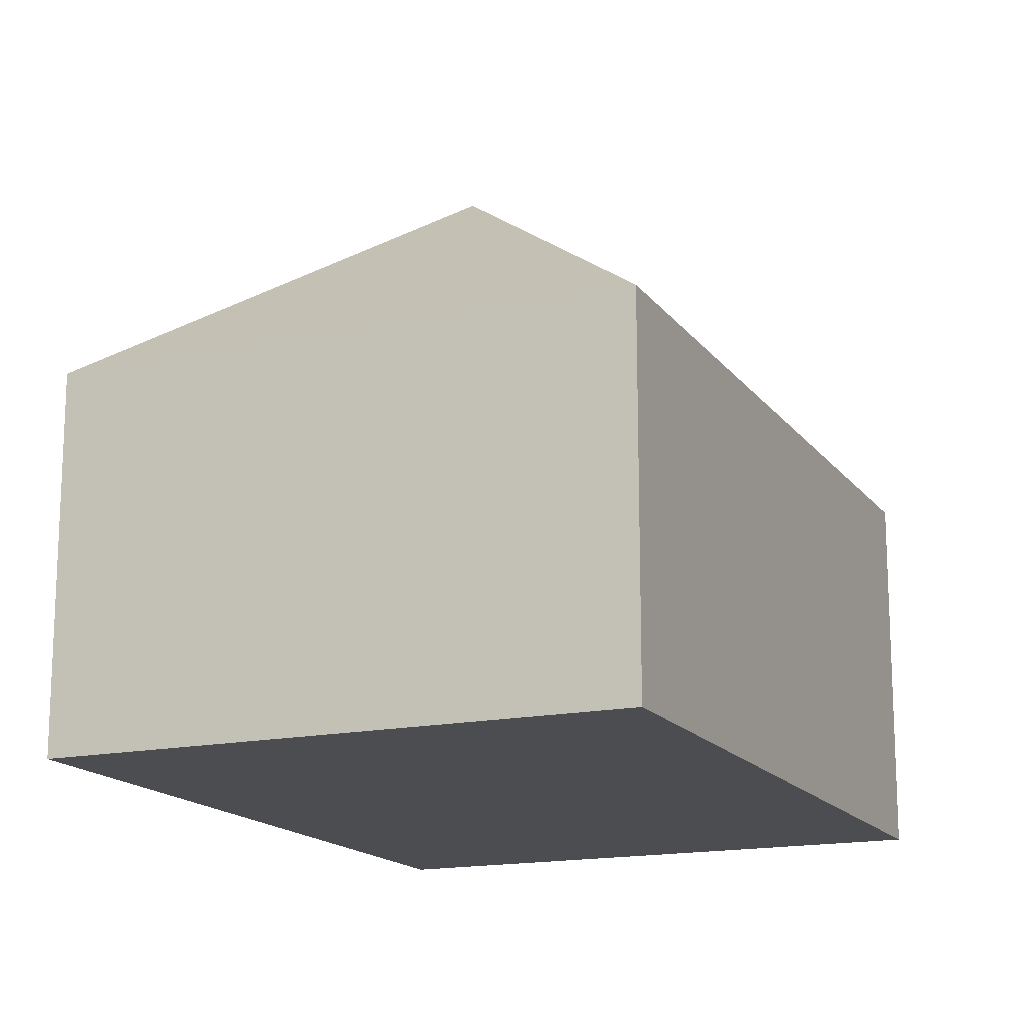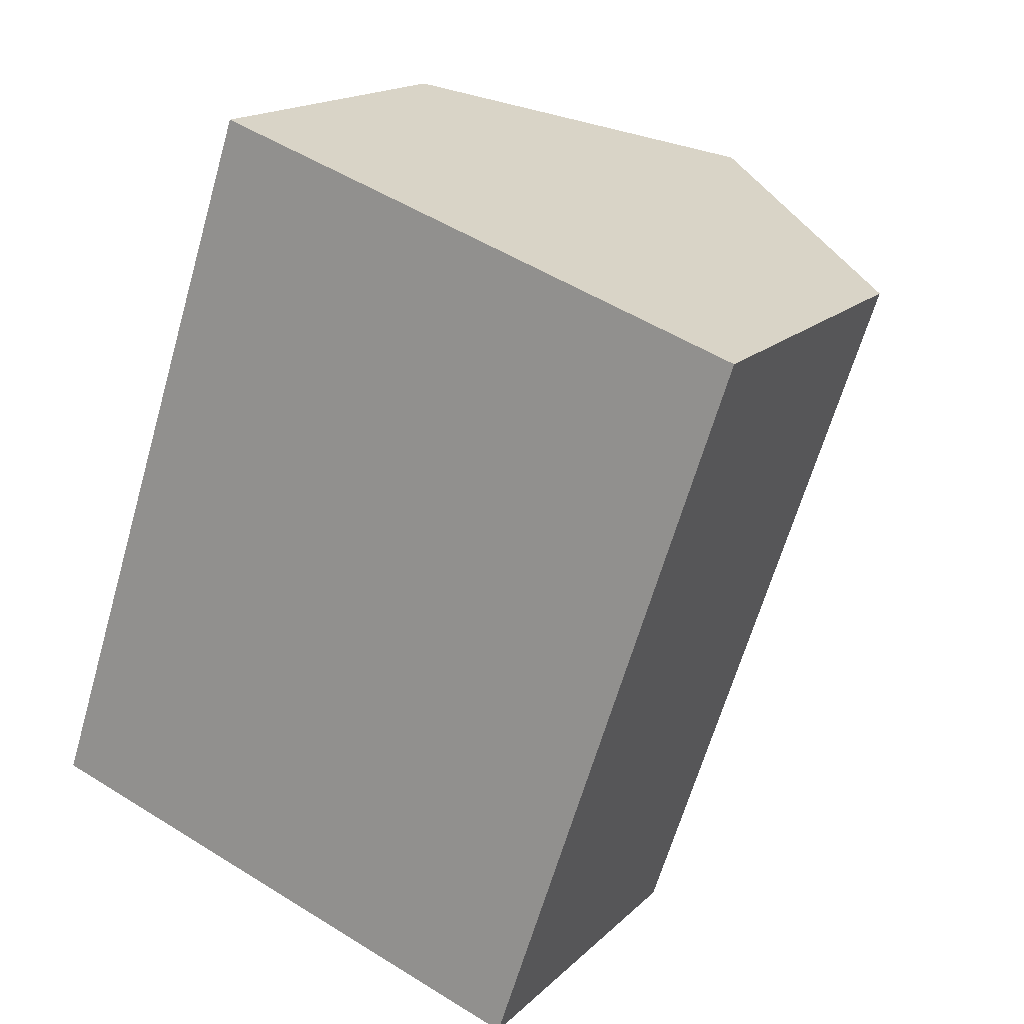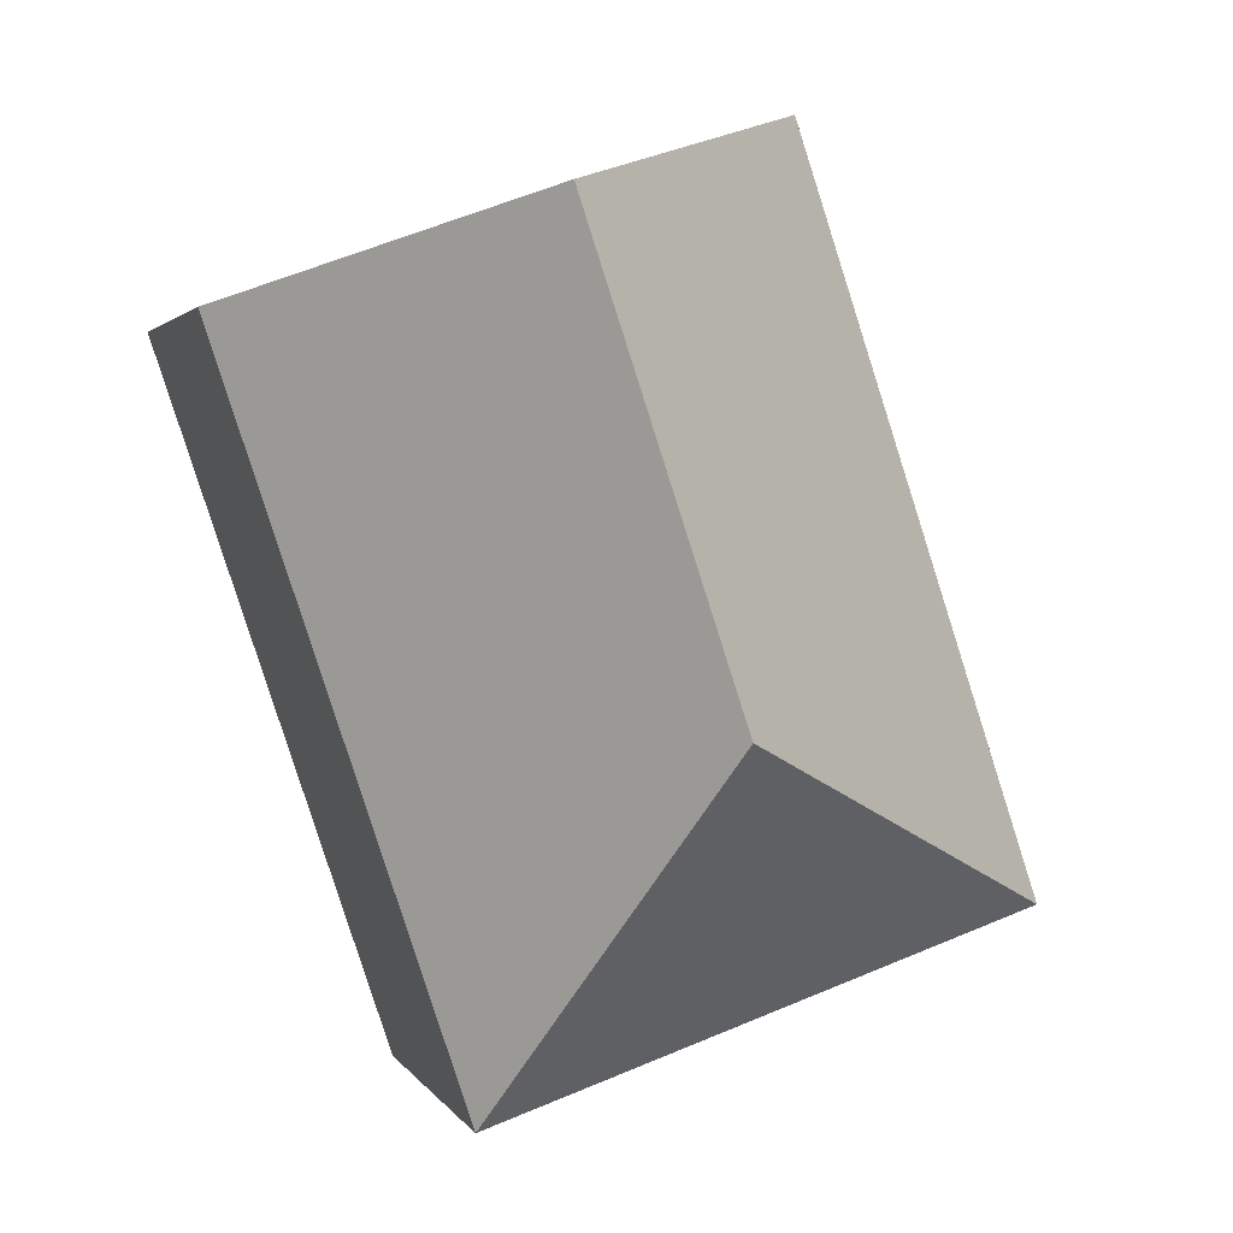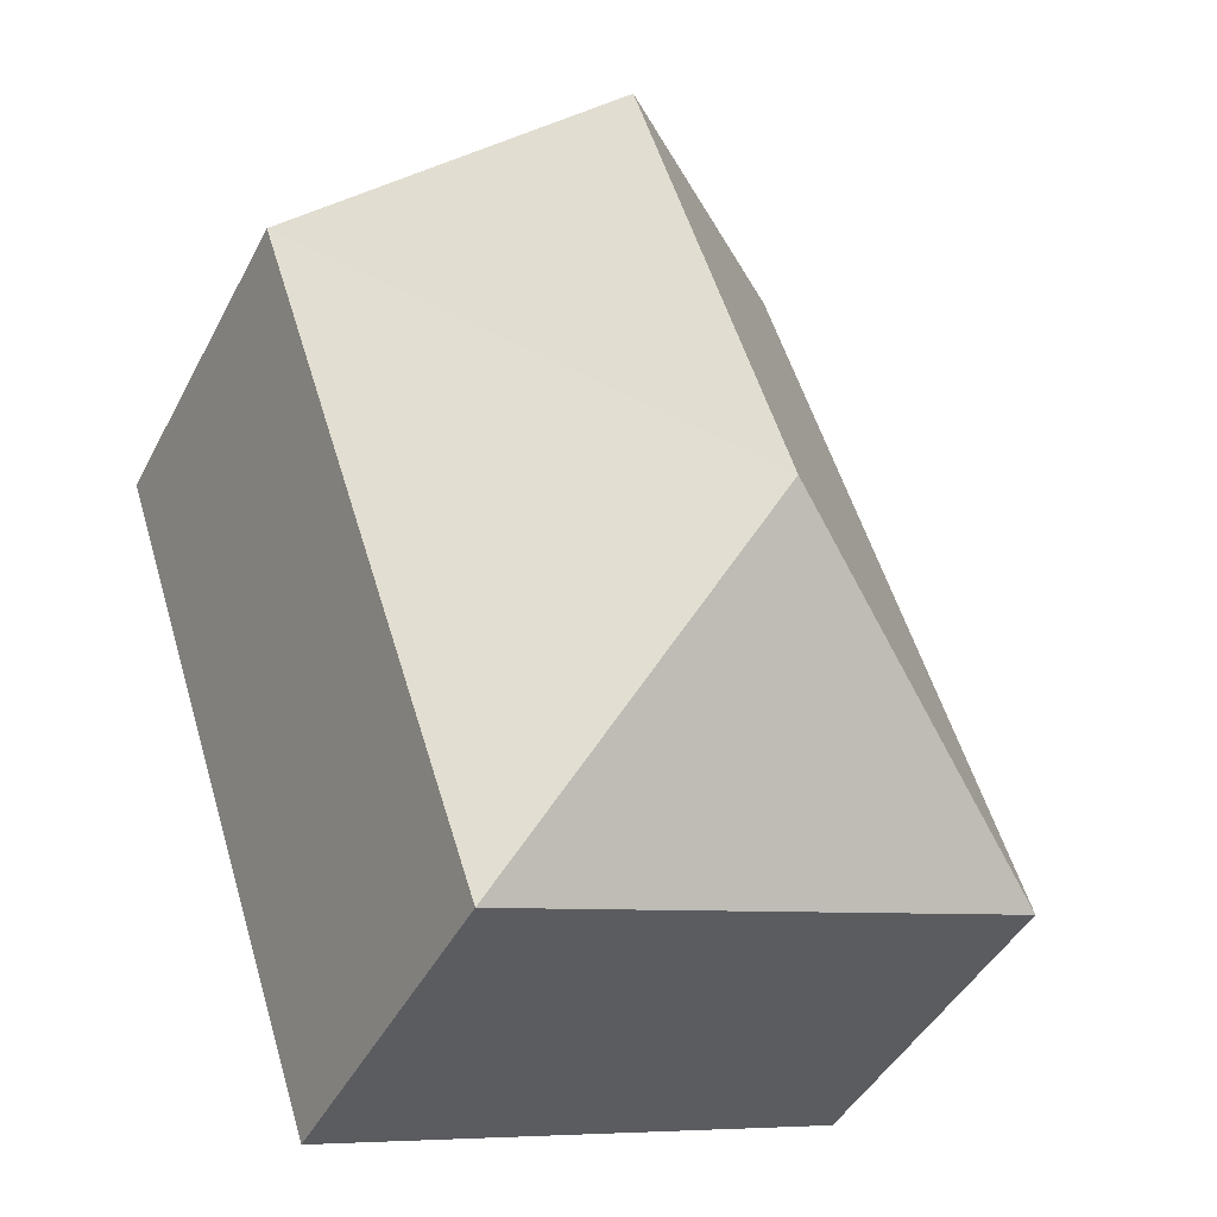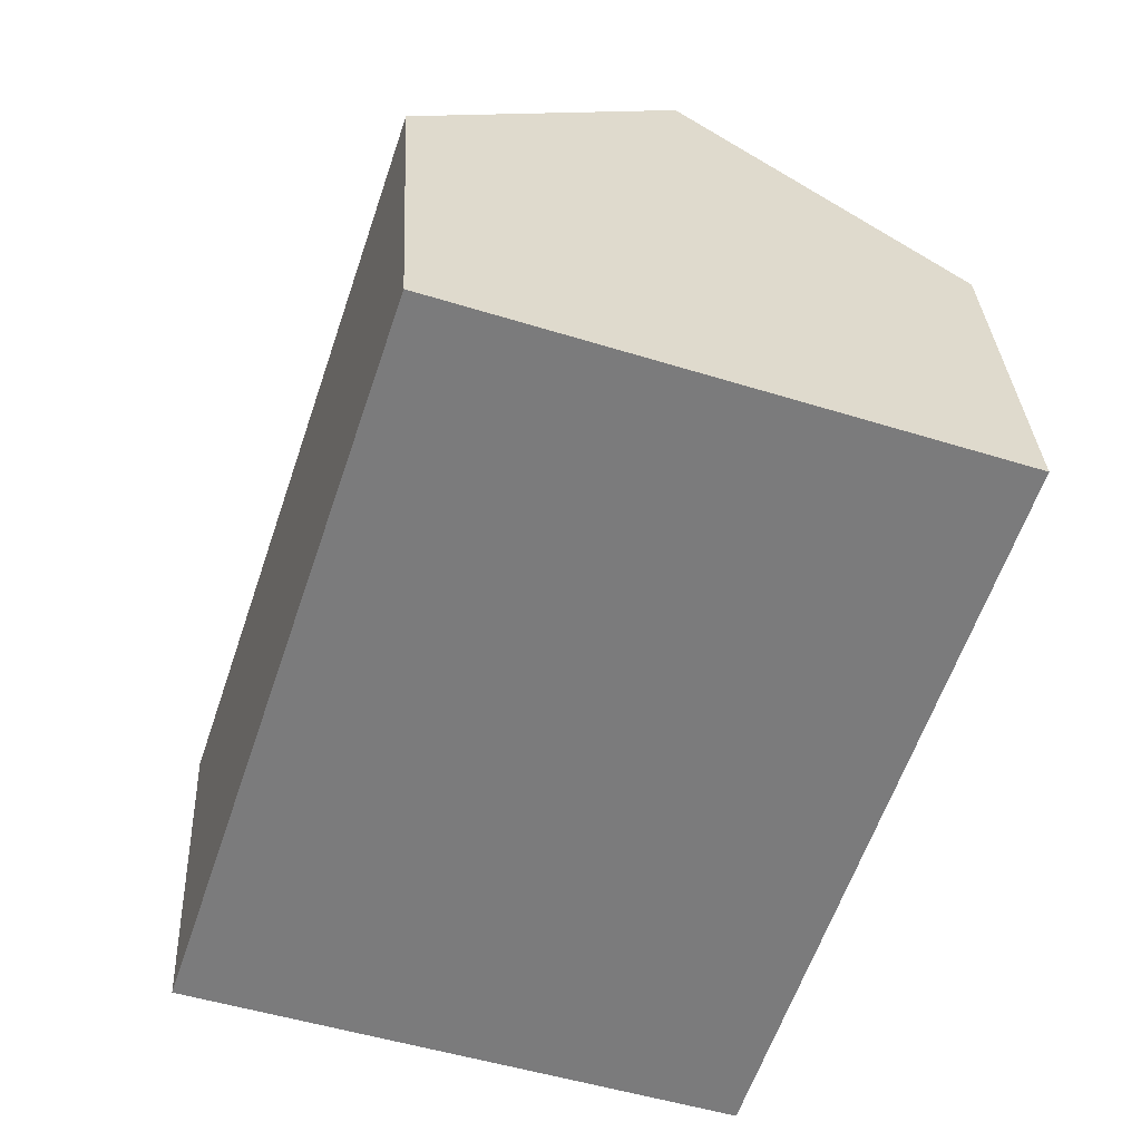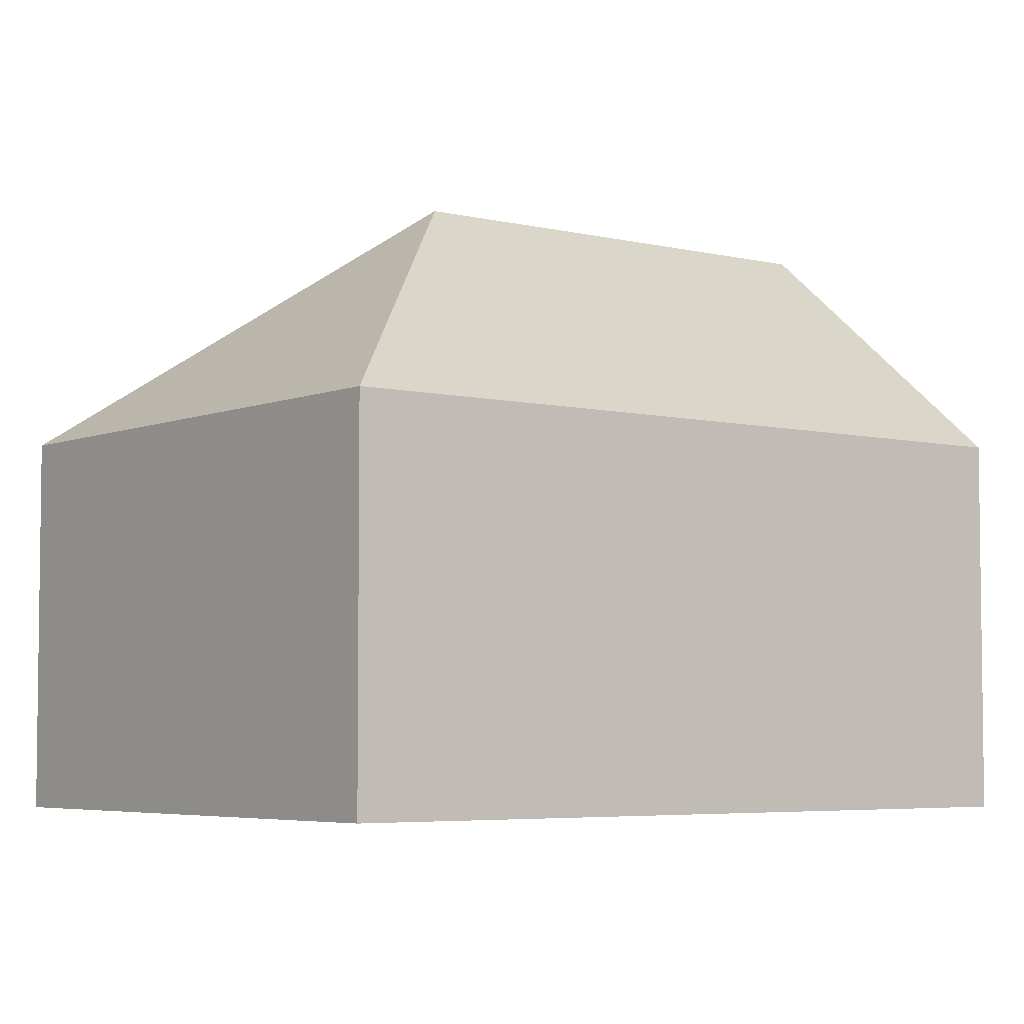
<metadata>
{"format":"obj","ext":"obj","renderer":"f3d","projection":"perspective","resolution":1024,"background":"white","views":[{"elev":-16.1,"azim":-137.6,"up":"+Y"},{"elev":16.6,"azim":29.0,"up":"+Z"},{"elev":2.3,"azim":163.9,"up":"+Z"},{"elev":-44.7,"azim":153.7,"up":"+Z"},{"elev":31.8,"azim":-2.8,"up":"+Z"},{"elev":-4.9,"azim":-109.2,"up":"+Y"}]}
</metadata>
<code>
v  15.76 7.372 10.95
v  7.263 12.03 3.609
v  10.33 12.03 12.79
v  10.89 7.367 -3.682
v  5.479 7.869 14.44
v  4.893 7.367 14.64
v  0 7.367 4.511e-16
v  0.681 7.367 -0.23
v  4.893 -8.966e-16 14.64
v  5.479 -8.844e-16 14.44
v  10.33 -7.834e-16 12.79
v  15.76 -6.703e-16 10.95
v  10.89 2.255e-16 -3.682
v  0.681 1.408e-17 -0.23
v  0 0 0
g defaultobject
f 1 2 3
f 2 1 4
f 2 5 3
f 5 2 6
f 6 2 7
f 8 2 4
f 2 8 7
f 5 1 3
f 1 5 6
f 1 6 9
f 1 9 10
f 1 10 11
f 1 11 12
f 12 4 1
f 4 12 13
f 13 8 4
f 8 13 14
f 8 14 7
f 7 14 15
f 15 6 7
f 6 15 9
f 12 14 13
f 14 12 11
f 14 11 10
f 14 10 15
f 15 10 9

</code>
